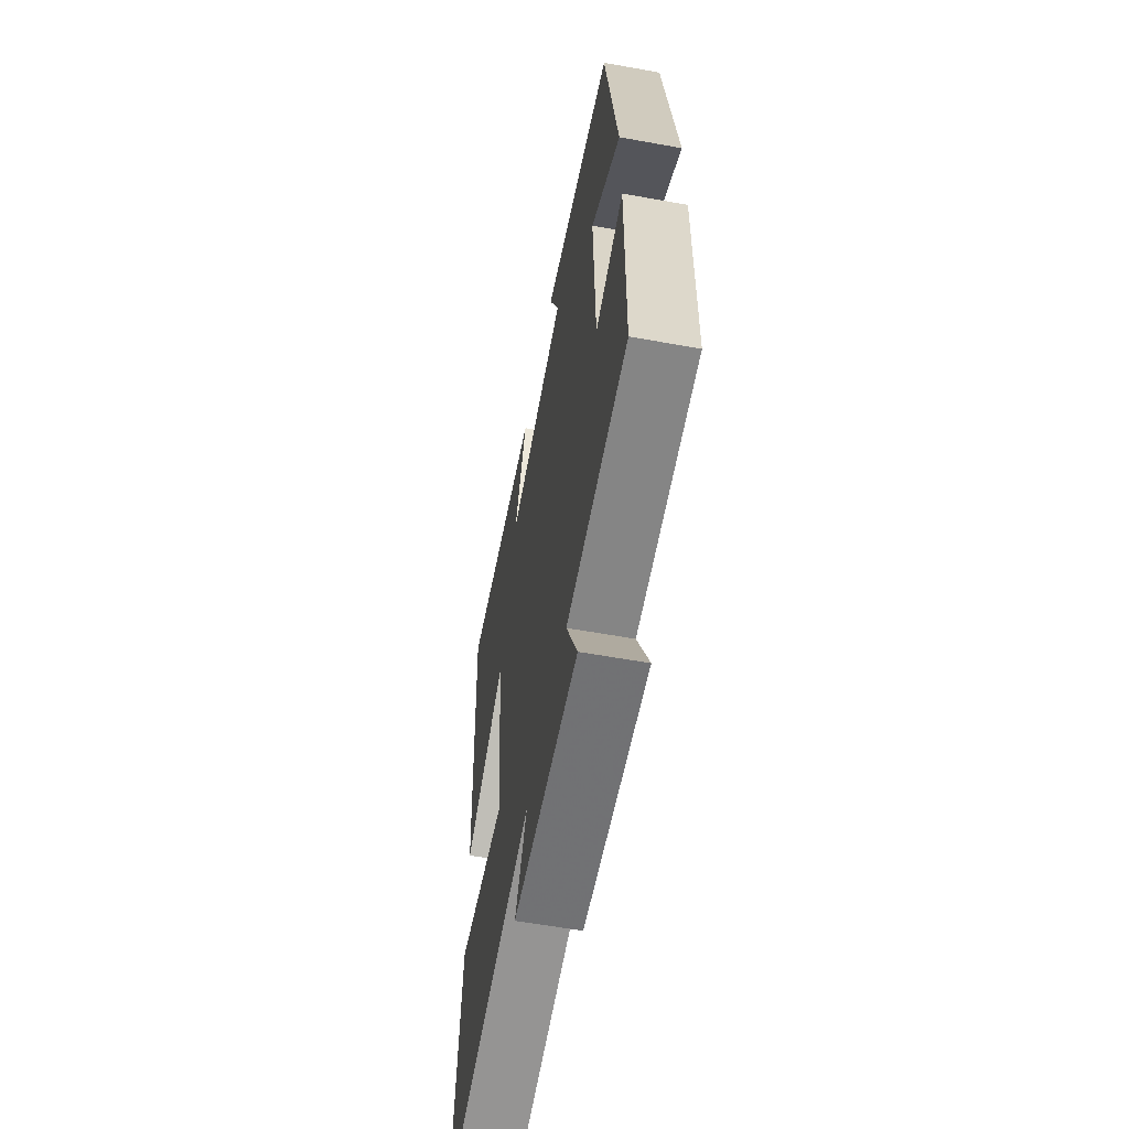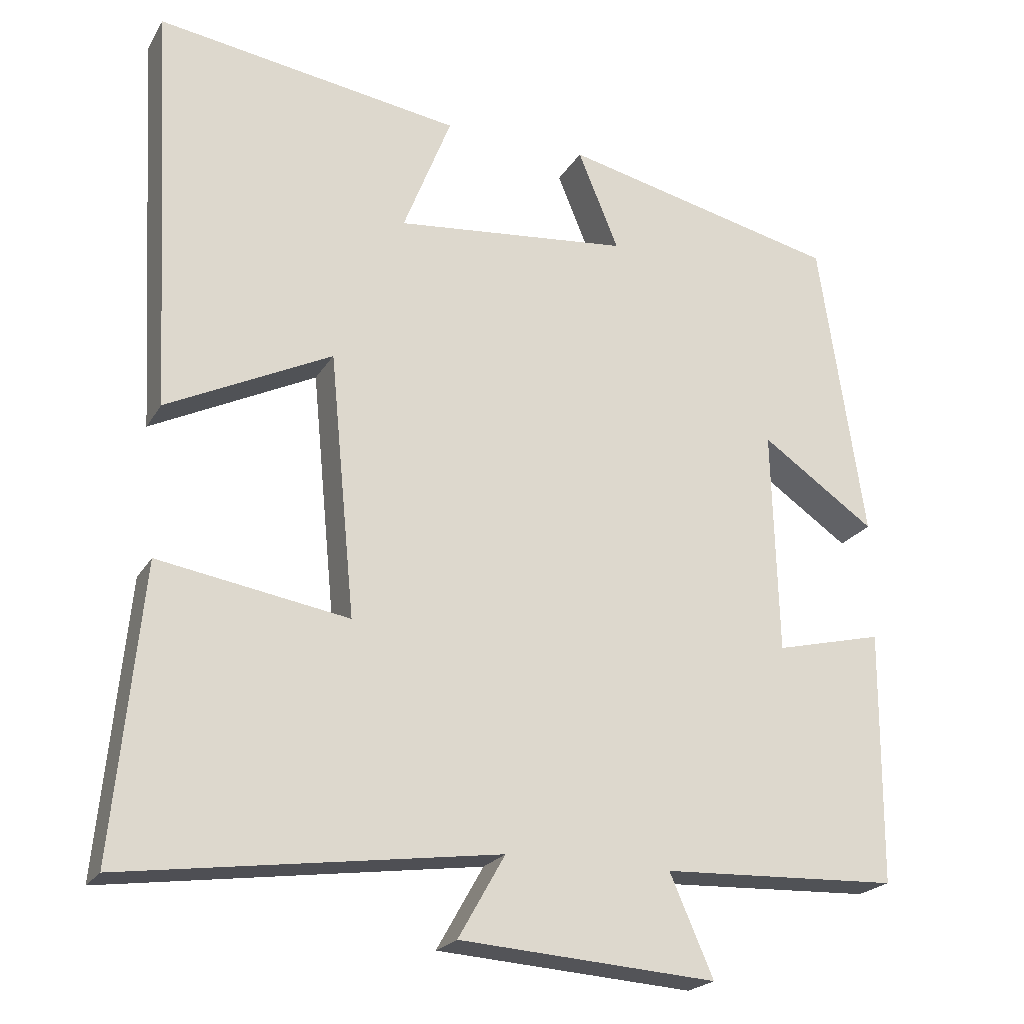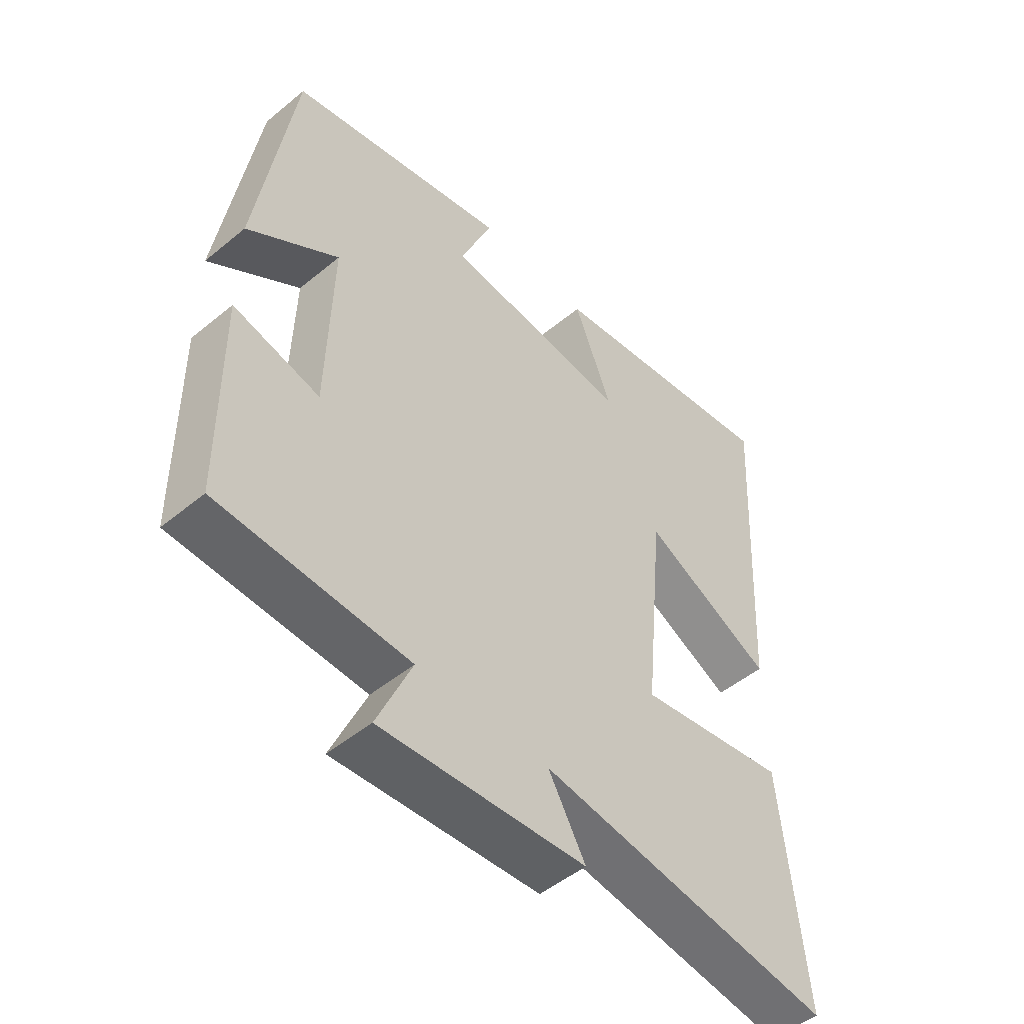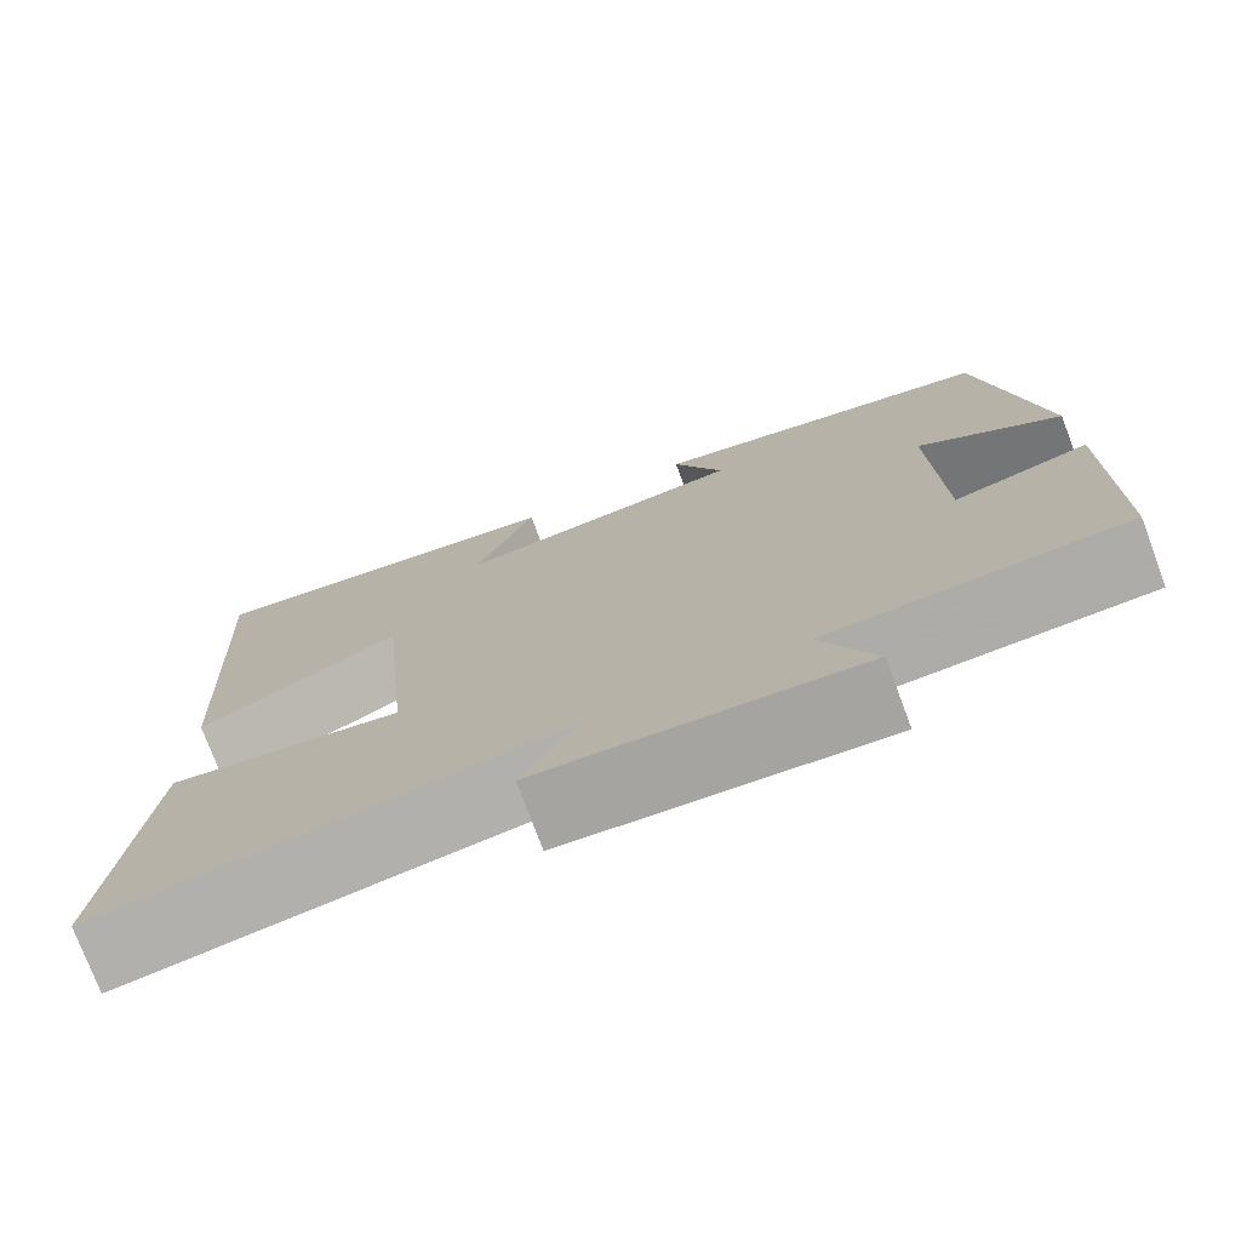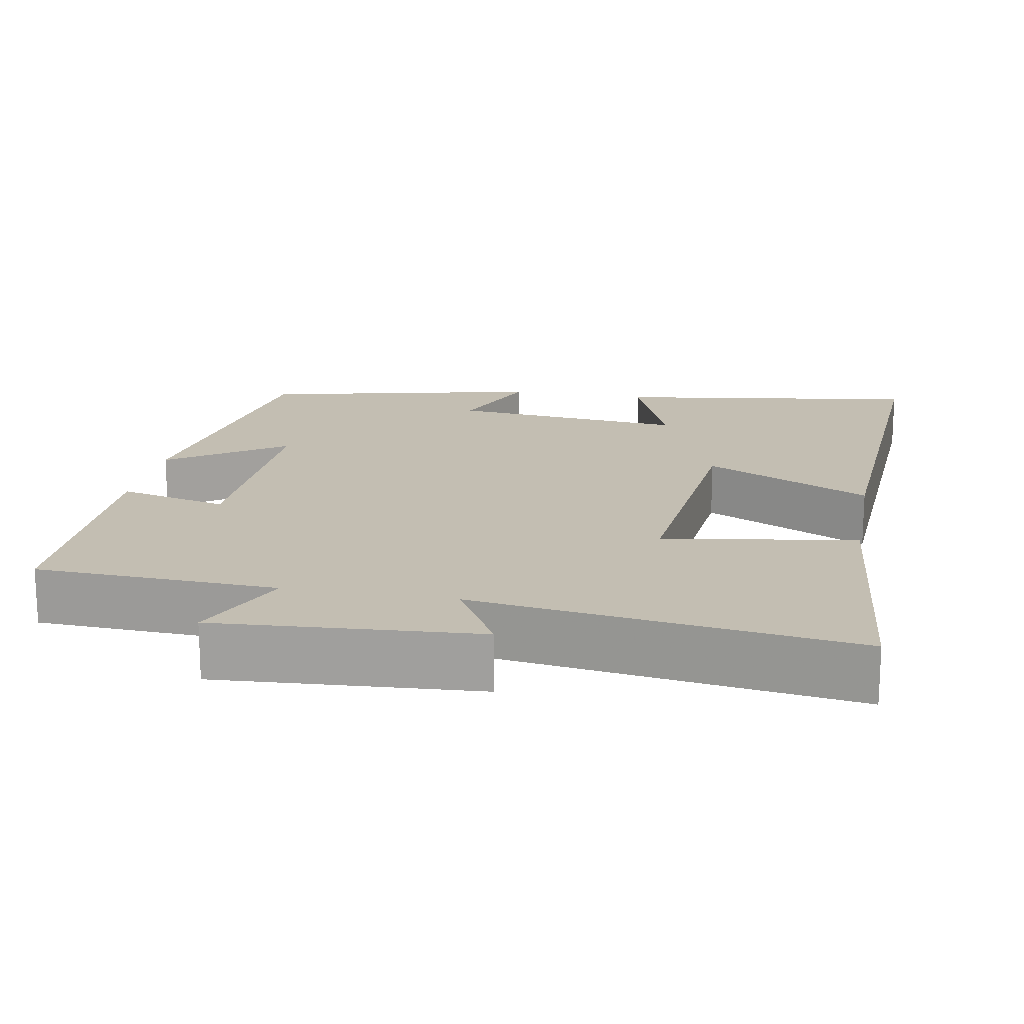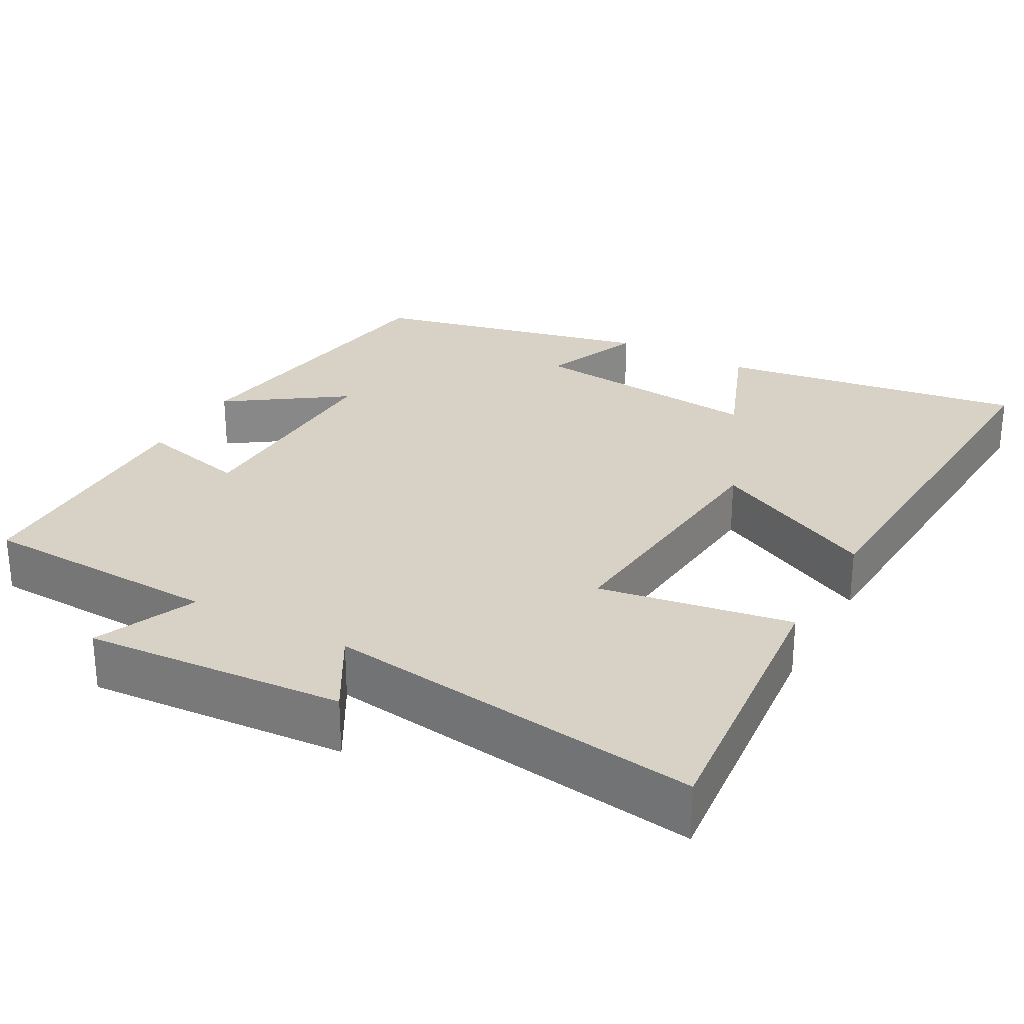
<metadata>
{"format":"obj","ext":"obj","renderer":"f3d","projection":"perspective","resolution":1024,"background":"white","views":[{"elev":-59.4,"azim":79.5,"up":"+Z"},{"elev":-21.9,"azim":-23.1,"up":"+Z"},{"elev":-49.9,"azim":132.2,"up":"+Z"},{"elev":-75.5,"azim":20.5,"up":"+Z"},{"elev":17.3,"azim":-169.5,"up":"+Y"},{"elev":27.6,"azim":-151.2,"up":"+Y"}]}
</metadata>
<code>
v -0.53 0.07 0.561
v -0.125 0.07 0.5
v -0.189 0.07 0.336
v 0.123 0.07 0.368
v 0.069 0.07 0.5
v 0.44 0.07 0.415
v 0.5 0.07 0.011
v 0.348 0.07 0.116
v 0.356 0.07 -0.184
v 0.5 0.07 -0.149
v 0.497 0.07 -0.487
v 0.18 0.07 -0.5
v 0.238 0.07 -0.633
v -0.104 0.07 -0.609
v -0.042 0.07 -0.5
v -0.537 0.07 -0.568
v -0.5 0.07 -0.184
v -0.247 0.07 -0.226
v -0.281 0.07 0.124
v -0.5 0.07 0.016
v -0.53 0 0.561
v -0.125 0 0.5
v -0.189 0 0.336
v 0.123 0 0.368
v 0.069 0 0.5
v 0.44 0 0.415
v 0.5 0 0.011
v 0.348 0 0.116
v 0.356 0 -0.184
v 0.5 0 -0.149
v 0.497 0 -0.487
v 0.18 0 -0.5
v 0.238 0 -0.633
v -0.104 0 -0.609
v -0.042 0 -0.5
v -0.537 0 -0.568
v -0.5 0 -0.184
v -0.247 0 -0.226
v -0.281 0 0.124
v -0.5 0 0.016
f 1 2 3
f 20 1 3
f 19 20 3
f 18 19 3 4
f 15 16 17 18
f 15 18 4
f 12 13 14 15
f 11 12 15
f 10 11 15
f 9 10 15
f 8 9 15 4
f 6 7 8
f 5 6 8
f 4 5 8
f 23 22 21
f 23 21 40
f 23 40 39
f 24 23 39 38
f 38 37 36 35
f 24 38 35
f 35 34 33 32
f 35 32 31
f 35 31 30
f 35 30 29
f 24 35 29 28
f 28 27 26
f 28 26 25
f 28 25 24
f 1 21 22 2
f 2 22 23 3
f 3 23 24 4
f 4 24 25 5
f 5 25 26 6
f 6 26 27 7
f 7 27 28 8
f 8 28 29 9
f 9 29 30 10
f 10 30 31 11
f 11 31 32 12
f 12 32 33 13
f 13 33 34 14
f 14 34 35 15
f 15 35 36 16
f 16 36 37 17
f 17 37 38 18
f 18 38 39 19
f 19 39 40 20
f 20 40 21 1

</code>
